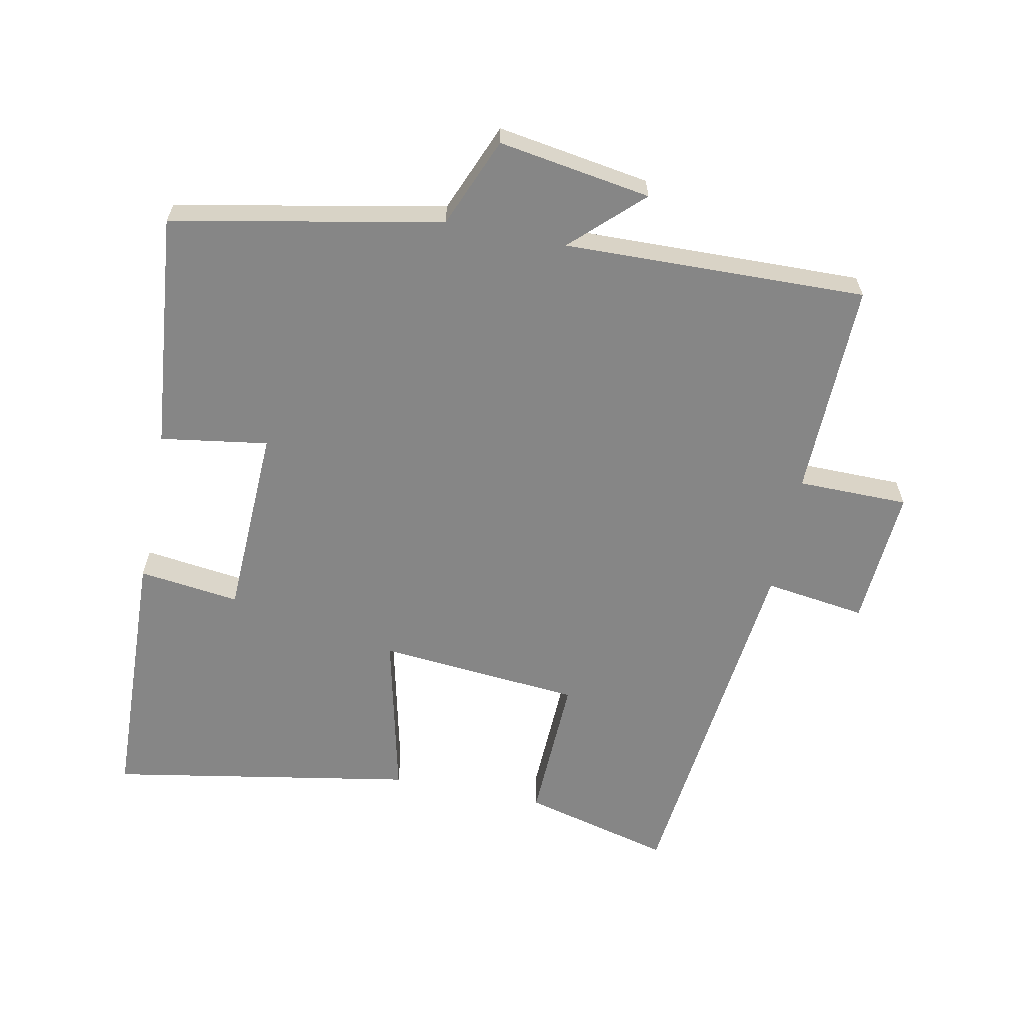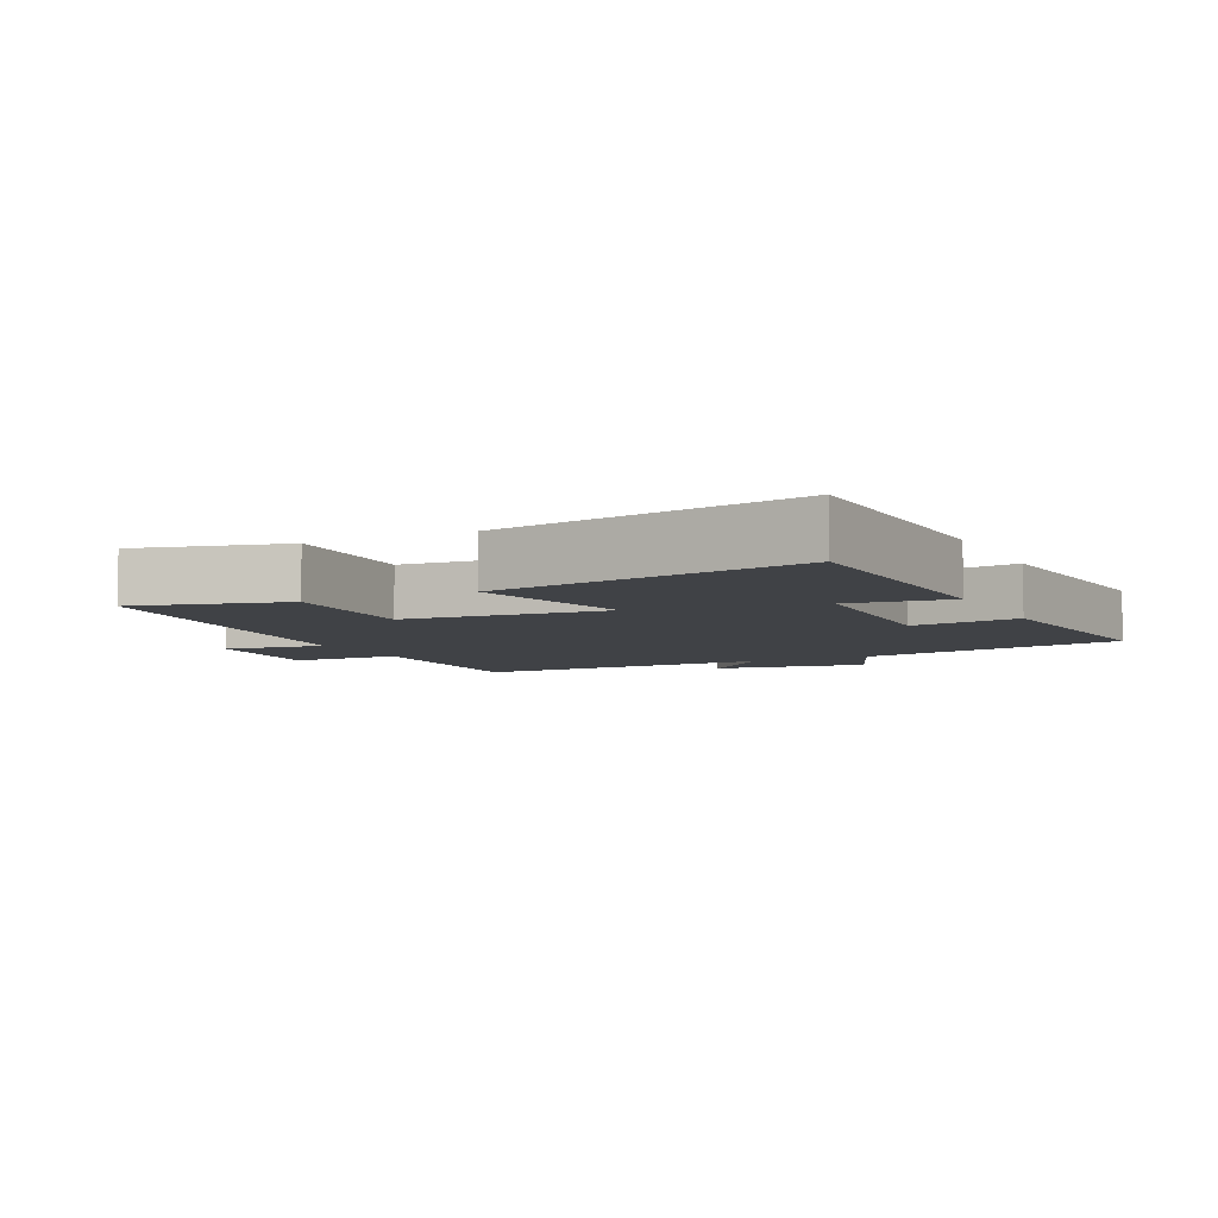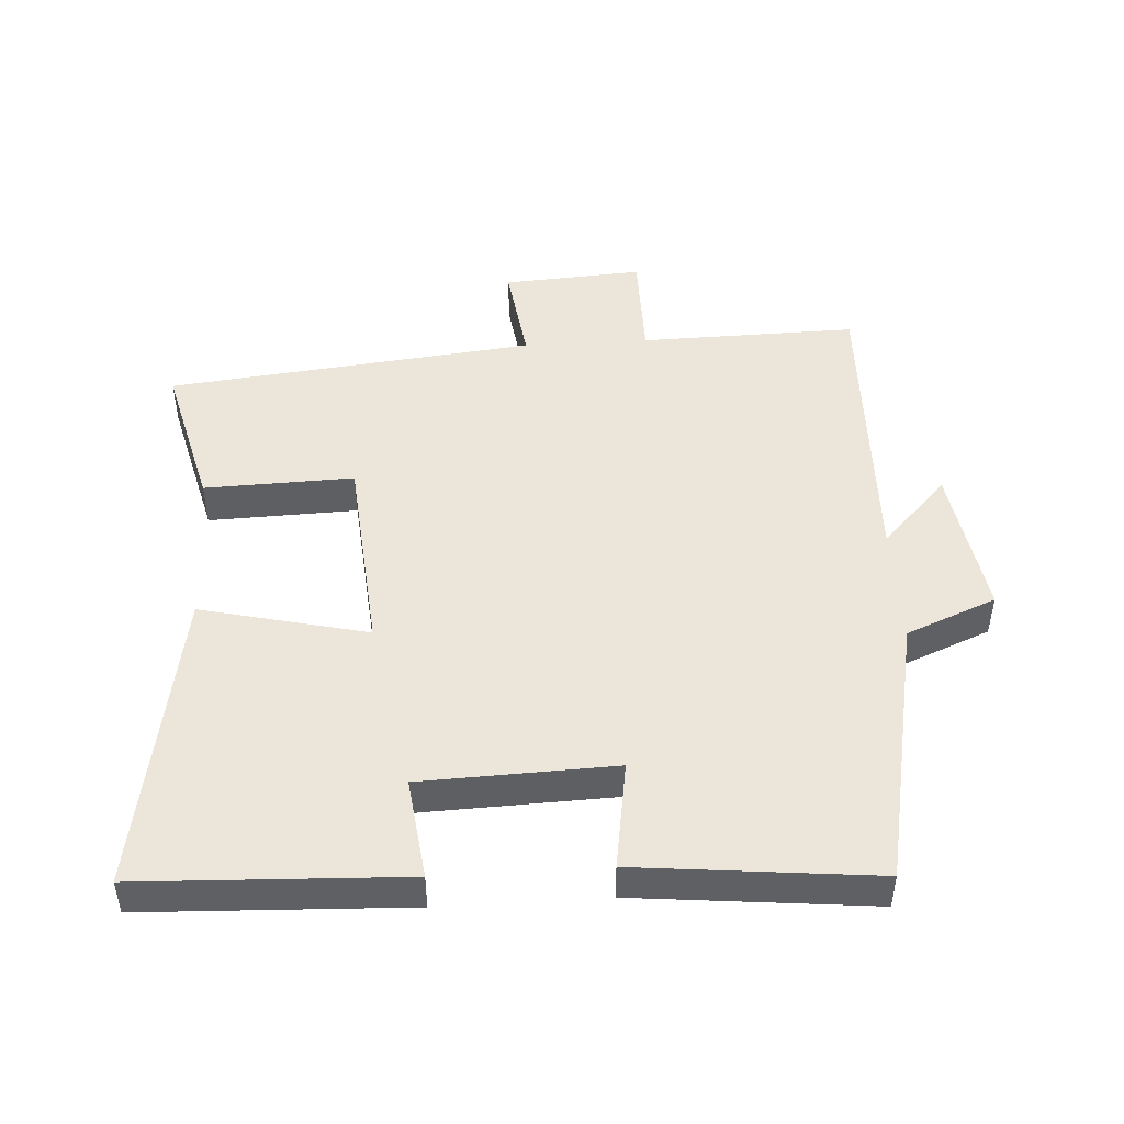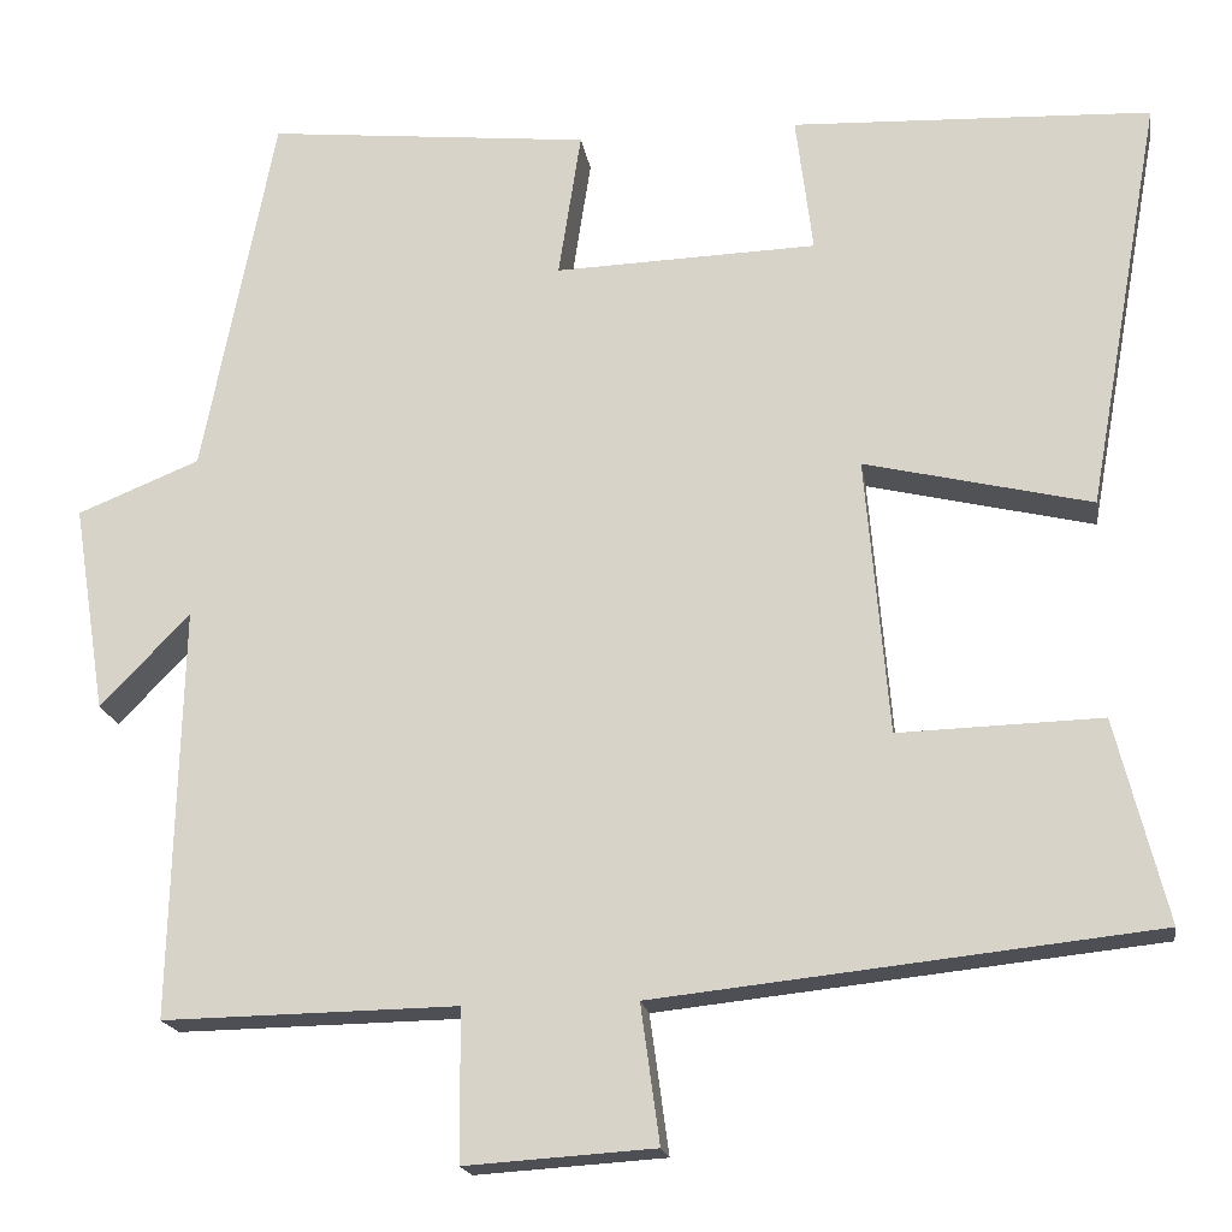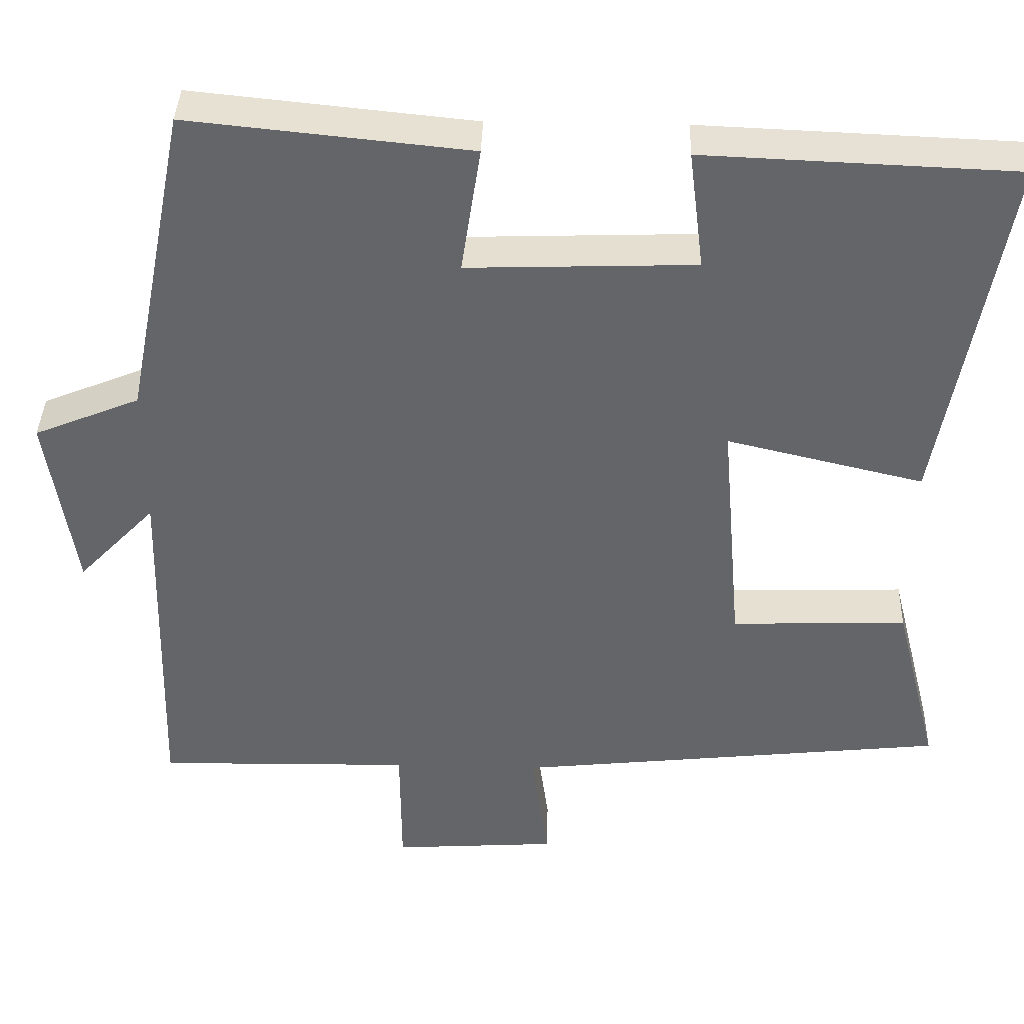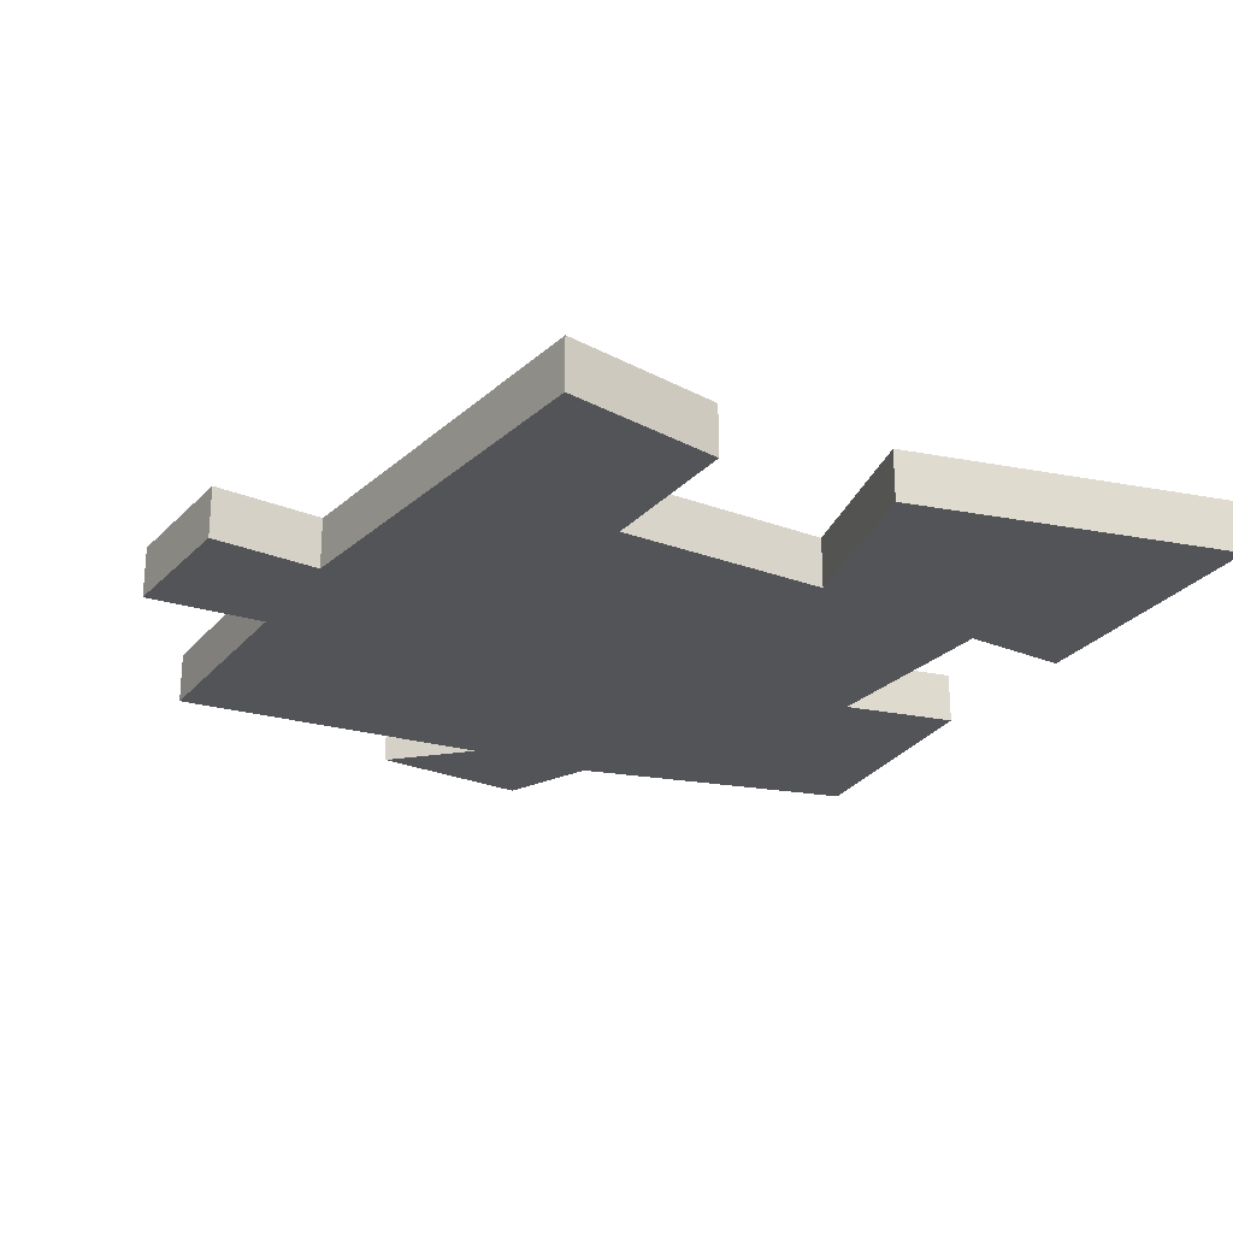
<metadata>
{"format":"obj","ext":"obj","renderer":"f3d","projection":"perspective","resolution":1024,"background":"white","views":[{"elev":-62.2,"azim":78.5,"up":"+Y"},{"elev":-6.1,"azim":-64.0,"up":"+Y"},{"elev":47.7,"azim":-3.5,"up":"+Y"},{"elev":-18.2,"azim":-171.3,"up":"+Z"},{"elev":38.4,"azim":-178.2,"up":"+Z"},{"elev":-23.3,"azim":-118.1,"up":"+Y"}]}
</metadata>
<code>
v -0.582 0.07 0.484
v -0.184 0.07 0.5
v -0.203 0.07 0.348
v 0.087 0.07 0.338
v 0.062 0.07 0.5
v 0.42 0.07 0.536
v 0.5 0.07 0.131
v 0.635 0.07 0.076
v 0.599 0.07 -0.154
v 0.5 0.07 -0.051
v 0.512 0.07 -0.506
v 0.186 0.07 -0.5
v 0.185 0.07 -0.667
v -0.025 0.07 -0.653
v -0.004 0.07 -0.5
v -0.557 0.07 -0.44
v -0.5 0.07 -0.215
v -0.275 0.07 -0.222
v -0.249 0.07 0.084
v -0.5 0.07 0.025
v -0.582 0 0.484
v -0.184 0 0.5
v -0.203 0 0.348
v 0.087 0 0.338
v 0.062 0 0.5
v 0.42 0 0.536
v 0.5 0 0.131
v 0.635 0 0.076
v 0.599 0 -0.154
v 0.5 0 -0.051
v 0.512 0 -0.506
v 0.186 0 -0.5
v 0.185 0 -0.667
v -0.025 0 -0.653
v -0.004 0 -0.5
v -0.557 0 -0.44
v -0.5 0 -0.215
v -0.275 0 -0.222
v -0.249 0 0.084
v -0.5 0 0.025
f 19 20 1 2
f 18 19 2 3
f 15 16 17 18
f 15 18 3 4
f 12 13 14 15
f 12 15 4
f 10 11 12 4
f 7 8 9 10
f 6 7 10
f 4 5 6 10
f 22 21 40 39
f 23 22 39 38
f 38 37 36 35
f 24 23 38 35
f 35 34 33 32
f 24 35 32
f 24 32 31 30
f 30 29 28 27
f 30 27 26
f 30 26 25 24
f 1 21 22 2
f 2 22 23 3
f 3 23 24 4
f 4 24 25 5
f 5 25 26 6
f 6 26 27 7
f 7 27 28 8
f 8 28 29 9
f 9 29 30 10
f 10 30 31 11
f 11 31 32 12
f 12 32 33 13
f 13 33 34 14
f 14 34 35 15
f 15 35 36 16
f 16 36 37 17
f 17 37 38 18
f 18 38 39 19
f 19 39 40 20
f 20 40 21 1

</code>
